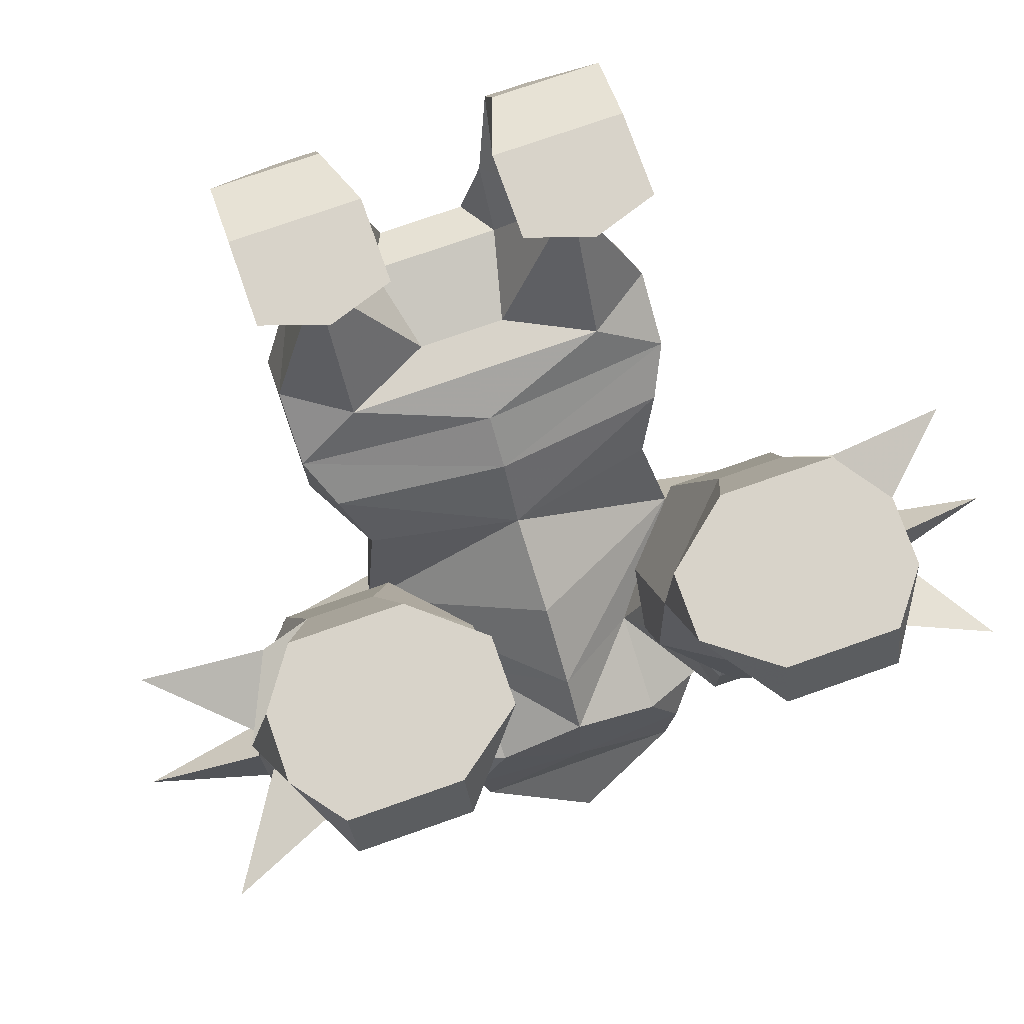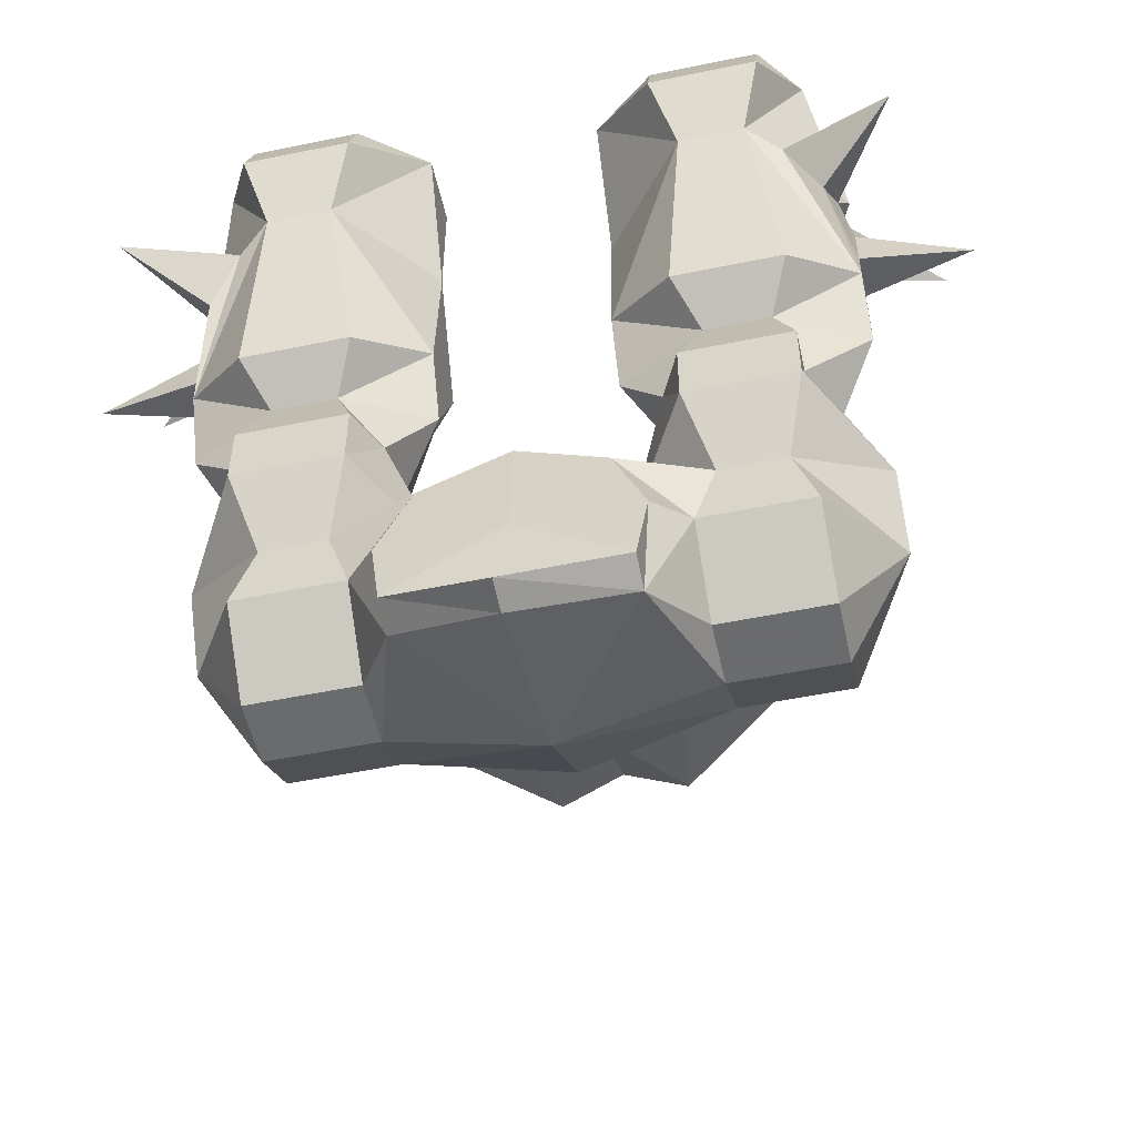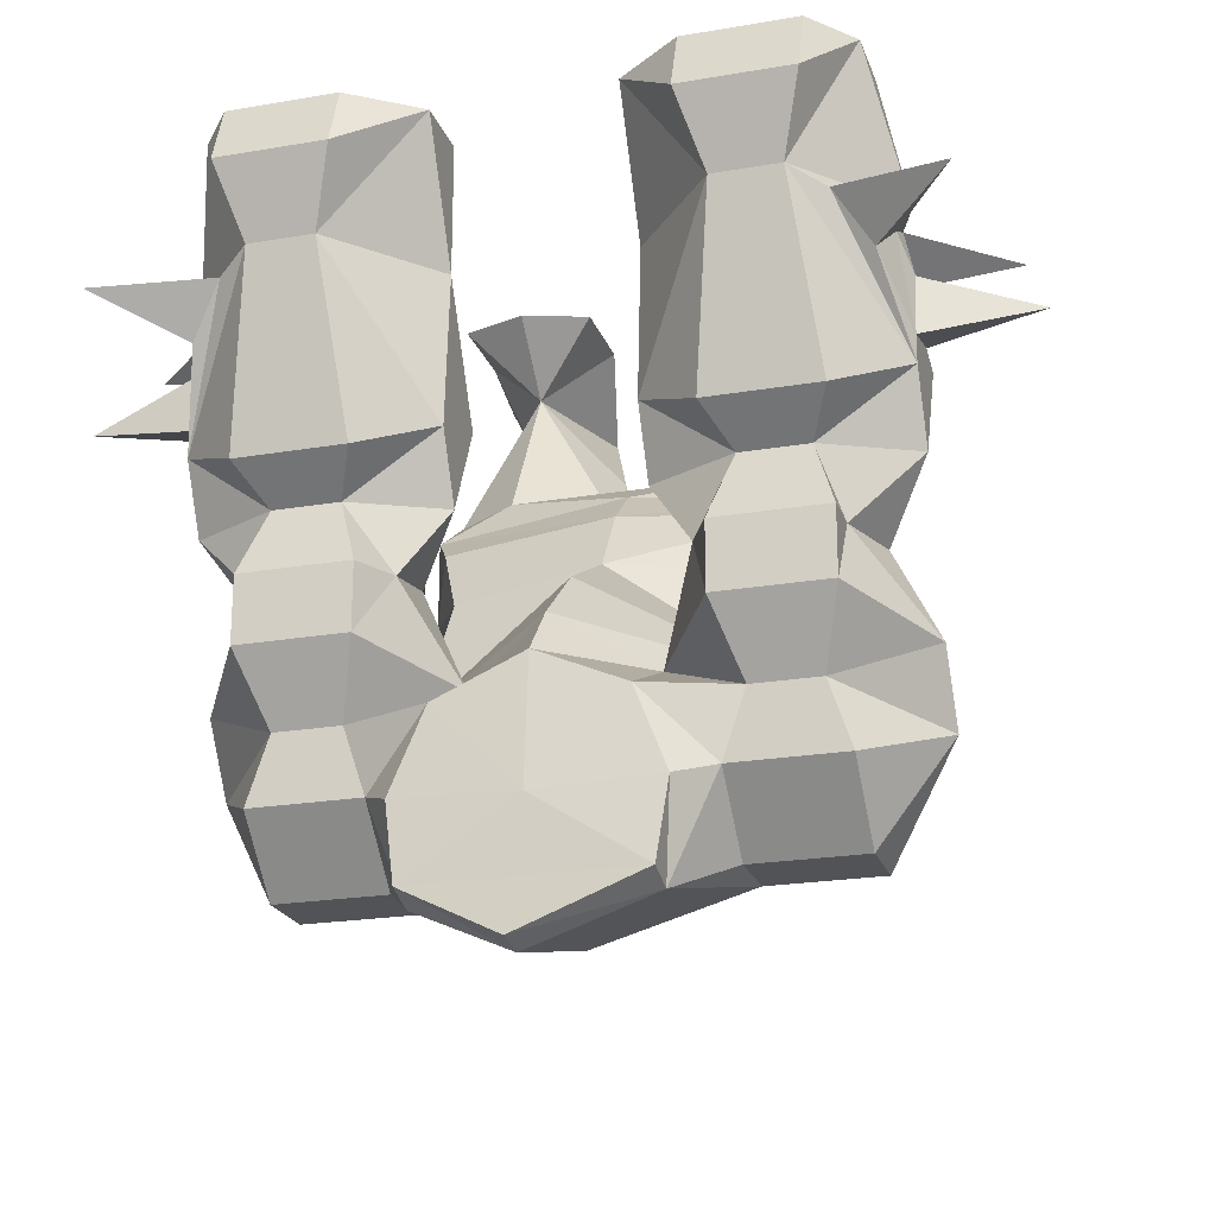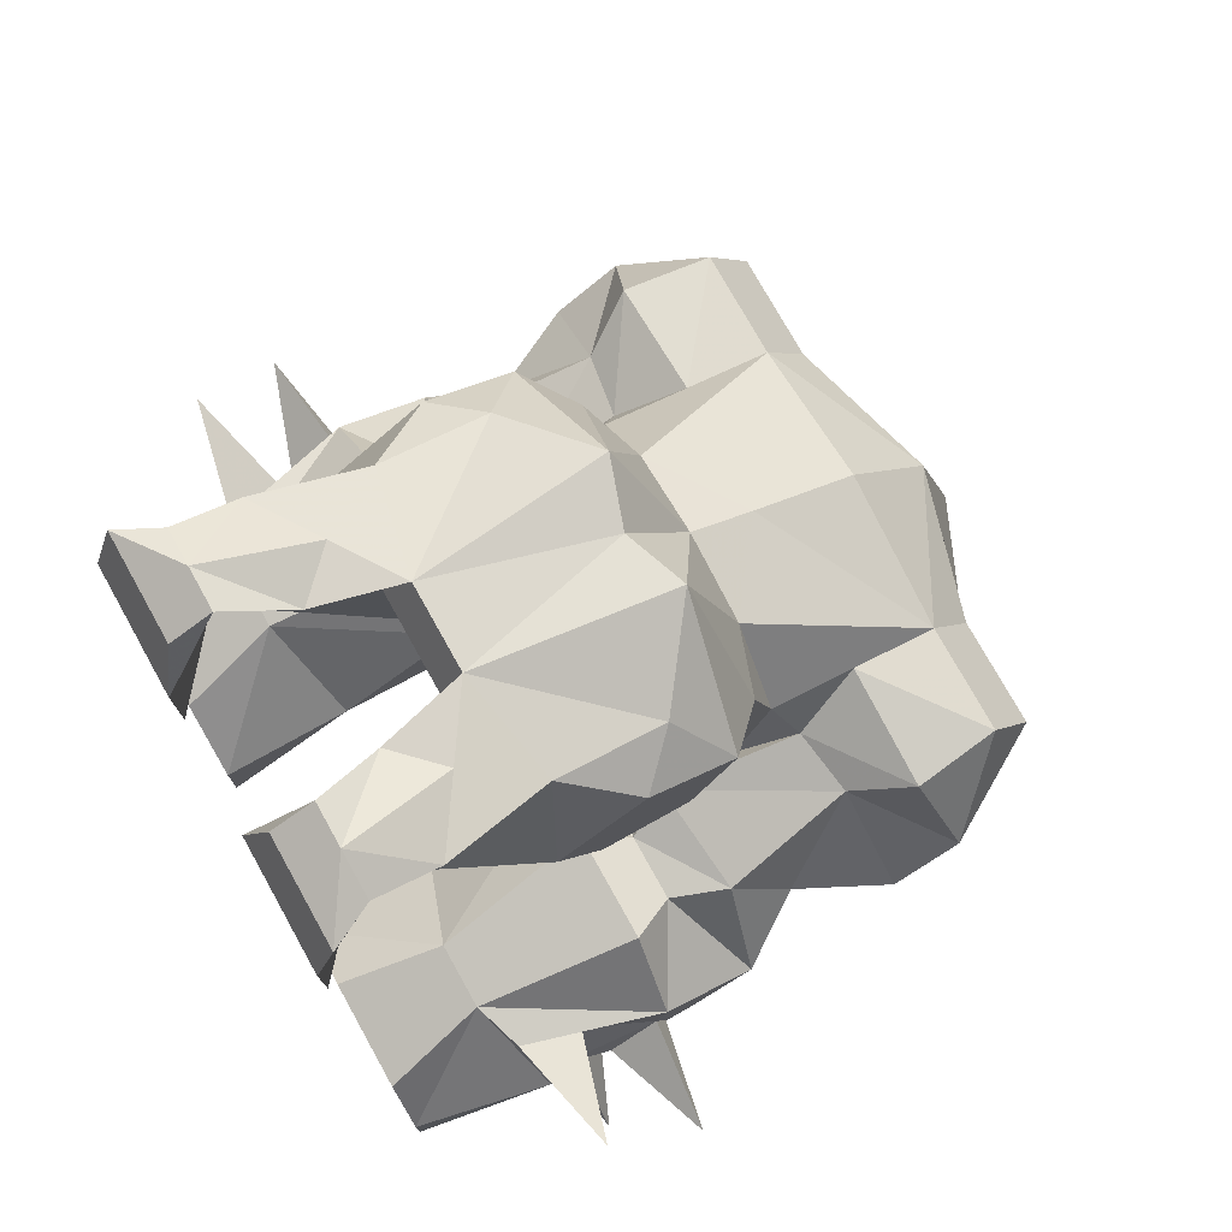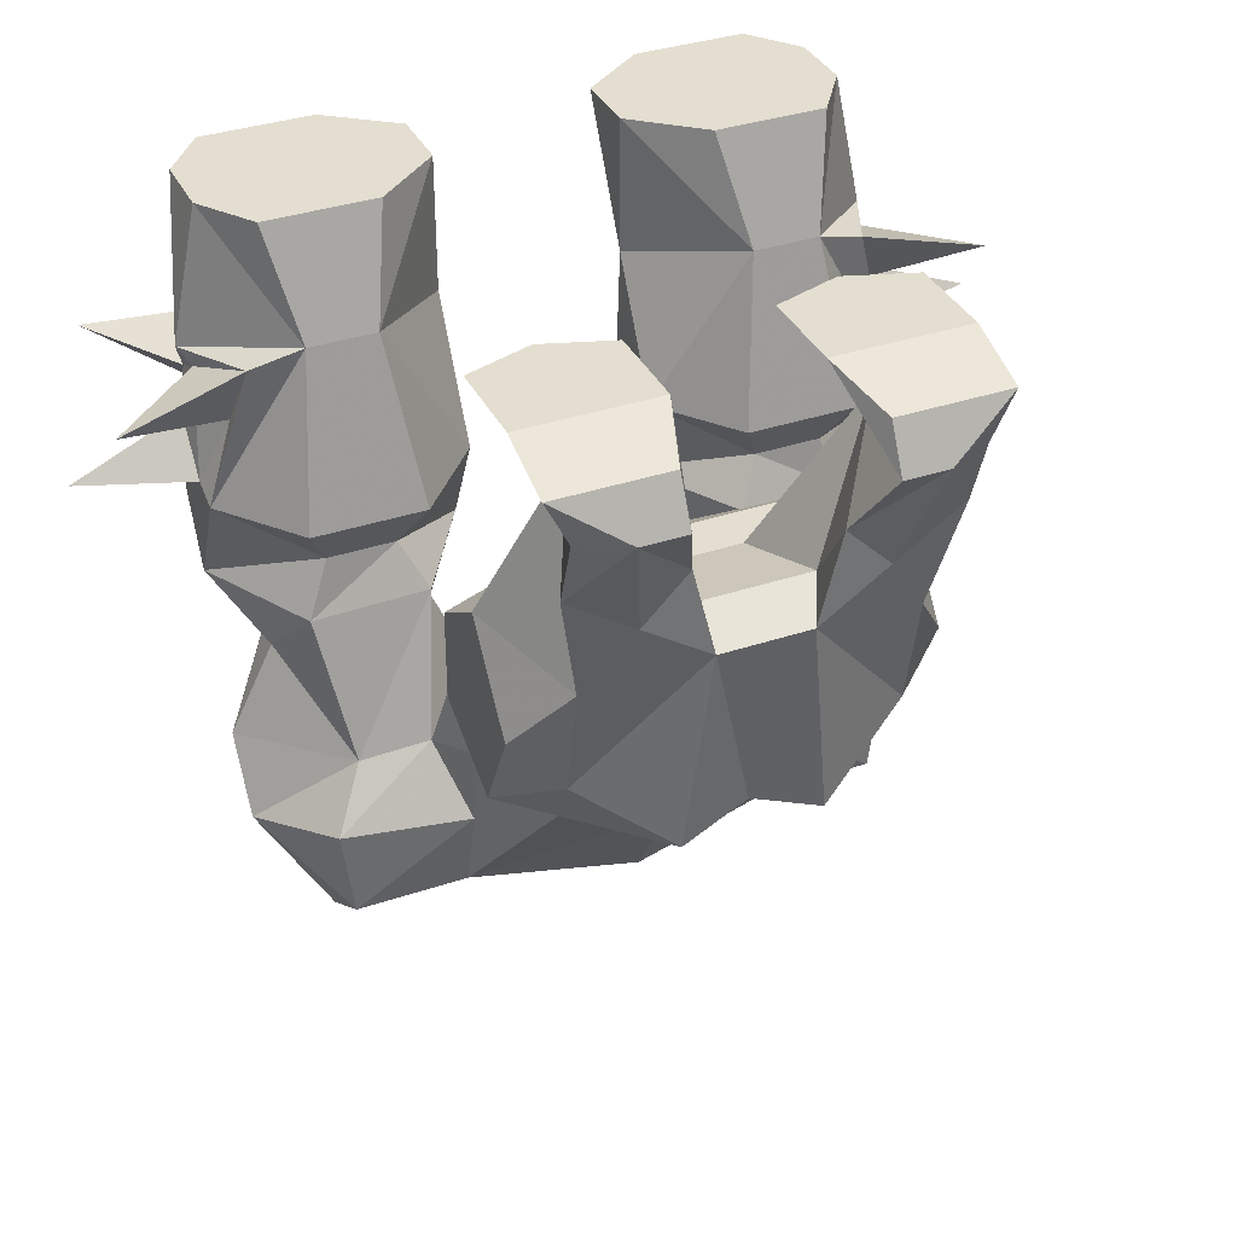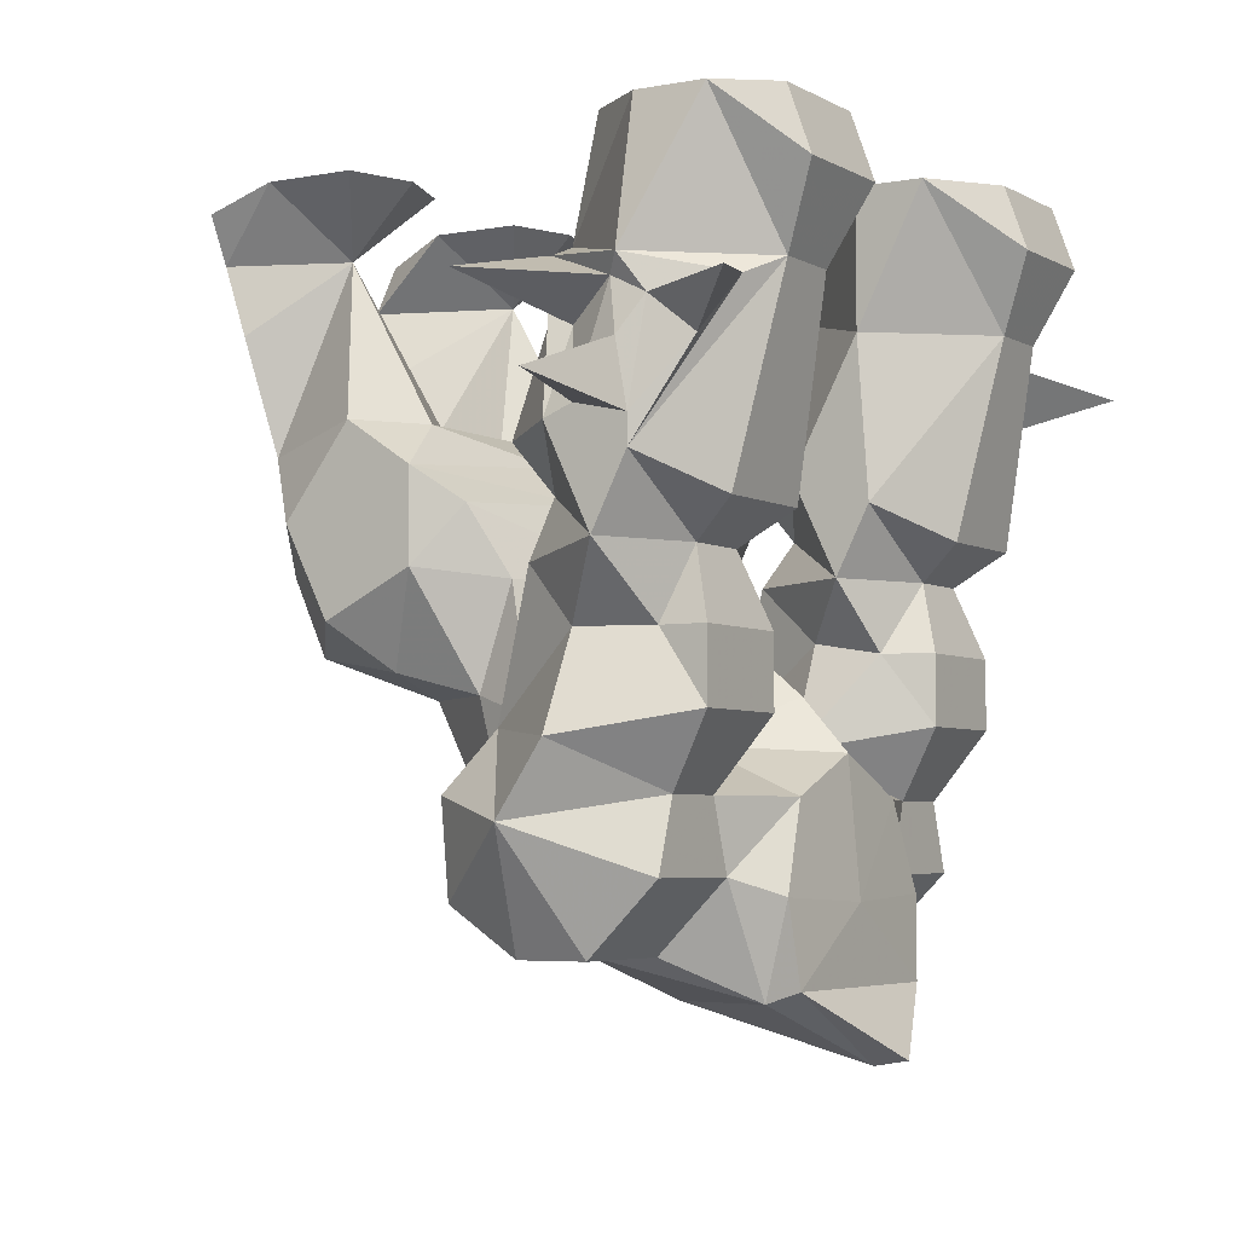
<metadata>
{"format":"obj","ext":"obj","renderer":"f3d","projection":"perspective","resolution":1024,"background":"white","views":[{"elev":75.9,"azim":160.7,"up":"+Y"},{"elev":-53.2,"azim":-167.6,"up":"+Y"},{"elev":-21.9,"azim":-163.4,"up":"+Y"},{"elev":75.9,"azim":-119.2,"up":"+Z"},{"elev":35.8,"azim":-23.9,"up":"+Y"},{"elev":-4.5,"azim":121.1,"up":"+Y"}]}
</metadata>
<code>
o npc/monkey_guard_1
v 14 -136 -40
v -26 -136 -40
v -6 -123 -40
v 16 -122 -39
v 14 -138 -34
v -6 -148 -42
v -6 -147 -48
v -26 -138 -34
v -28 -122 -39
v -22 -107 -38
v -6 -100 -38
v 10 -107 -38
v 22 -119 -32
v 22 -131 -20
v 22 -131 -8
v -6 -139 -8
v -30 -19 40
v -42 -47 32
v -34 -51 52
v -38 -31 56
v -38 -19 60
v -42 -7 48
v -42 -7 32
v -30 -7 28
v -18 -7 32
v -18 -7 48
v -22 -19 64
v -18 -31 56
v -18 -43 48
v -14 -47 32
v -30 -47 24
v -42 -55 20
v -42 -63 44
v -34 -71 48
v -14 -47 56
v -26 -39 56
v -30 -19 64
v -42 -11 60
v -30 -11 60
v -30 -7 48
v -6 -43 48
v -6 -47 32
v -6 -47 24
v -6 -52 16
v -6 -59 8
v -38 -61 12
v -42 -71 20
v -42 -79 36
v -18 -83 54
v -6 -79 52
v -6 -47 56
v 2 -47 56
v 6 -43 48
v 2 -47 32
v 18 -47 24
v 30 -55 20
v 26 -61 12
v -6 -71 0
v -34 -73 6
v -34 -91 12
v -34 -87 28
v -22 -91 28
v -6 -91 32
v 6 -83 54
v -22 -11 60
v 22 -51 52
v 30 -47 32
v 18 -19 40
v 26 -31 56
v 14 -39 56
v 22 -71 48
v 30 -63 44
v 6 -31 56
v 10 -19 64
v 6 -7 48
v 6 -7 32
v 18 -7 28
v 30 -7 32
v 30 -7 48
v 26 -19 60
v 18 -19 64
v 10 -11 60
v 18 -11 60
v 18 -7 48
v 30 -11 60
v -34 -107 8
v -34 -123 4
v -6 -103 24
v 10 -91 28
v 22 -87 28
v 30 -79 36
v 30 -71 20
v 22 -73 6
v 26 -95 0
v -6 -80 -17
v -38 -95 0
v -56 -107 4
v -54 -123 4
v -54 -131 -8
v -34 -131 -8
v -6 -123 12
v 22 -123 4
v 22 -107 8
v 22 -91 12
v 44 -107 4
v 38 -97 -2
v 22 -71 -8
v 18 -81 -20
v 10 -99 -20
v -6 -91 -30
v -22 -99 -20
v -30 -81 -20
v -34 -71 -8
v -50 -97 -2
v -66 -111 -12
v -54 -131 -20
v -34 -131 -20
v 42 -131 -8
v 42 -123 4
v 54 -111 -12
v 54 -99 -20
v 46 -83 -20
v 42 -73 -10
v 26 -63 -12
v 10 -71 -28
v 18 -83 -32
v 22 -95 -40
v 26 -107 -32
v -38 -107 -32
v -34 -95 -40
v -30 -83 -32
v -22 -71 -28
v -38 -63 -12
v -54 -73 -10
v -58 -83 -20
v -66 -99 -20
v -50 -107 -32
v -54 -119 -32
v -34 -119 -32
v -54 -95 -40
v -54 -83 -40
v -34 -83 -40
v -38 -71 -36
v -22 -59 -34
v -22 -54 -20
v -34 -55 -7
v -50 -63 -12
v -66 -71 -28
v -54 -83 -32
v 38 -107 -32
v 42 -119 -32
v 42 -131 -20
v -50 -71 -36
v -54 -65 -44
v -34 -65 -44
v -38 -31 -51
v -22 -31 -32
v -38 -26 -15
v -54 -55 -7
v -66 -54 -20
v -66 -59 -34
v -61 -7 -44
v -61 -7 -32
v -54 -7 -22
v -34 -7 -22
v -22 -7 -32
v -22 -7 -44
v -34 -7 -53
v -54 -7 -53
v -54 -18 -57
v -50 -31 -51
v -66 -31 -32
v -50 -26 -15
v -34 -18 -57
v -56 -34 -47
v -64 -37 -36
v -64 -34 -30
v -59 -29 -17
v 10 -54 -20
v 10 -59 -34
v 26 -71 -36
v 22 -83 -40
v 42 -83 -40
v 42 -95 -40
v 54 -54 -20
v 42 -55 -7
v 38 -63 -12
v 54 -71 -28
v 54 -59 -34
v 54 -52 -25
v 49 -40 -22
v 47 -29 -17
v 38 -26 -15
v 26 -26 -15
v 22 -55 -7
v 42 -83 -32
v 38 -71 -36
v 42 -65 -44
v 38 -31 -51
v 44 -34 -47
v 50 -43 -43
v 54 -54 -34
v 74 -50 -29
v 54 -43 -32
v 52 -34 -30
v 69 -34 -14
v 54 -31 -32
v 49 -7 -32
v 42 -7 -22
v 22 -7 -22
v 10 -7 -32
v 10 -31 -32
v 22 -65 -44
v 26 -31 -51
v 42 -18 -57
v 49 -7 -44
v 52 -37 -36
v 64 -37 -55
v 42 -7 -53
v 22 -7 -53
v 10 -7 -44
v 22 -18 -57
v -66 -54 -34
v -66 -52 -25
v -86 -50 -29
v -66 -43 -32
v -62 -43 -43
v -76 -37 -55
v -61 -40 -22
v -81 -34 -14
f 1 2 3
f 1 3 4
f 1 4 5
f 1 5 6
f 1 6 7
f 1 7 2
f 2 7 8
f 2 8 9
f 2 9 3
f 3 9 10
f 3 10 11
f 3 11 12
f 3 12 4
f 4 12 13
f 4 13 5
f 5 13 14
f 5 14 15
f 5 15 16
f 5 16 6
f 6 16 8
f 6 8 7
f 17 18 19
f 17 19 20
f 17 20 21
f 17 21 22
f 17 22 23
f 17 23 24
f 17 24 25
f 17 25 26
f 17 26 27
f 17 27 28
f 17 28 29
f 17 29 30
f 17 30 31
f 17 31 18
f 18 31 32
f 18 32 33
f 18 33 19
f 19 33 34
f 19 34 35
f 19 35 36
f 19 36 20
f 20 36 37
f 20 37 21
f 21 37 38
f 21 38 22
f 22 38 39
f 22 39 40
f 22 40 25
f 22 25 24
f 22 24 23
f 28 35 29
f 29 35 41
f 29 41 30
f 30 41 42
f 30 42 43
f 30 43 31
f 31 43 44
f 31 44 32
f 32 44 45
f 32 45 46
f 32 46 47
f 32 47 33
f 33 47 48
f 33 48 34
f 34 48 49
f 34 49 35
f 35 49 50
f 35 50 51
f 35 51 41
f 41 51 52
f 41 52 53
f 41 53 54
f 41 54 42
f 42 54 43
f 43 54 55
f 43 55 44
f 44 55 56
f 44 56 45
f 45 56 57
f 45 57 58
f 45 58 46
f 46 58 59
f 46 59 47
f 47 59 60
f 47 60 61
f 47 61 48
f 48 61 49
f 49 61 62
f 49 62 63
f 49 63 50
f 50 63 64
f 50 64 52
f 50 52 51
f 36 28 37
f 37 28 27
f 37 27 65
f 37 65 39
f 37 39 38
f 28 36 35
f 26 25 40
f 26 40 39
f 26 39 65
f 26 65 27
f 66 67 68
f 66 68 69
f 66 69 70
f 66 70 52
f 66 52 71
f 66 71 72
f 66 72 67
f 67 72 56
f 67 56 55
f 67 55 68
f 68 55 54
f 68 54 53
f 68 53 73
f 68 73 74
f 68 74 75
f 68 75 76
f 68 76 77
f 68 77 78
f 68 78 79
f 68 79 80
f 68 80 69
f 69 80 81
f 69 81 70
f 70 81 73
f 70 73 52
f 52 73 53
f 81 74 73
f 74 81 82
f 74 82 75
f 75 82 83
f 75 83 84
f 75 84 76
f 76 84 78
f 76 78 77
f 78 84 79
f 79 84 83
f 79 83 85
f 79 85 80
f 80 85 81
f 81 85 83
f 81 83 82
f 62 61 60
f 62 60 86
f 62 86 87
f 62 87 88
f 62 88 63
f 63 88 89
f 63 89 64
f 64 89 90
f 64 90 91
f 64 91 71
f 64 71 52
f 72 71 91
f 72 91 92
f 72 92 56
f 56 92 57
f 57 92 93
f 57 93 58
f 58 93 94
f 58 94 95
f 58 95 96
f 58 96 59
f 59 96 60
f 60 96 86
f 86 96 97
f 86 97 98
f 86 98 87
f 87 98 99
f 87 99 100
f 87 100 16
f 87 16 101
f 87 101 88
f 88 101 102
f 88 102 89
f 89 102 103
f 89 103 104
f 89 104 90
f 90 104 92
f 90 92 91
f 104 93 92
f 93 104 94
f 94 104 103
f 94 103 105
f 94 105 106
f 94 106 107
f 94 107 108
f 94 108 109
f 94 109 110
f 94 110 95
f 95 110 96
f 96 110 111
f 96 111 112
f 96 112 113
f 96 113 114
f 96 114 97
f 97 114 115
f 97 115 98
f 98 115 99
f 99 115 116
f 99 116 100
f 100 116 117
f 100 117 8
f 100 8 16
f 102 101 16
f 102 16 15
f 102 15 118
f 102 118 119
f 102 119 103
f 103 119 105
f 105 119 120
f 105 120 106
f 106 120 121
f 106 121 122
f 106 122 123
f 106 123 107
f 107 123 124
f 107 124 125
f 107 125 108
f 108 125 126
f 108 126 109
f 109 126 127
f 109 127 128
f 109 128 12
f 109 12 11
f 109 11 110
f 110 11 111
f 111 11 10
f 111 10 129
f 111 129 130
f 111 130 131
f 111 131 112
f 112 131 132
f 112 132 113
f 113 132 133
f 113 133 134
f 113 134 114
f 114 134 135
f 114 135 136
f 114 136 115
f 115 136 137
f 115 137 138
f 115 138 116
f 116 138 117
f 117 138 139
f 117 139 8
f 8 139 9
f 9 139 10
f 10 139 129
f 129 139 137
f 129 137 140
f 129 140 130
f 130 140 141
f 130 141 142
f 130 142 131
f 131 142 143
f 131 143 132
f 132 143 144
f 132 144 145
f 132 145 133
f 133 145 146
f 133 146 147
f 133 147 134
f 134 147 148
f 134 148 135
f 135 148 149
f 135 149 136
f 136 149 140
f 136 140 137
f 13 12 128
f 13 128 150
f 13 150 151
f 13 151 14
f 14 151 152
f 14 152 15
f 15 152 118
f 118 152 120
f 118 120 119
f 137 139 138
f 143 142 153
f 143 153 154
f 143 154 155
f 143 155 144
f 144 155 156
f 144 156 157
f 144 157 145
f 145 157 158
f 145 158 146
f 146 158 159
f 146 159 147
f 147 159 160
f 147 160 148
f 148 160 161
f 148 161 153
f 148 153 149
f 149 153 141
f 149 141 140
f 141 153 142
f 162 163 164
f 162 164 165
f 162 165 166
f 162 166 167
f 162 167 168
f 162 168 169
f 162 169 170
f 162 170 171
f 162 171 172
f 162 172 163
f 163 172 173
f 163 173 164
f 164 173 165
f 165 173 158
f 165 158 166
f 166 158 157
f 166 157 167
f 167 157 156
f 167 156 174
f 167 174 168
f 168 174 169
f 169 174 170
f 170 174 156
f 170 156 171
f 171 156 155
f 171 155 154
f 171 154 161
f 171 161 175
f 171 175 172
f 172 175 176
f 172 176 177
f 172 177 178
f 172 178 173
f 173 178 160
f 173 160 159
f 173 159 158
f 125 179 180
f 125 180 181
f 125 181 126
f 126 181 182
f 126 182 127
f 127 182 183
f 127 183 184
f 127 184 128
f 128 184 150
f 150 184 121
f 150 121 120
f 150 120 151
f 151 120 152
f 185 186 187
f 185 187 188
f 185 188 189
f 185 189 190
f 185 190 191
f 185 191 192
f 185 192 193
f 185 193 186
f 186 193 194
f 186 194 195
f 186 195 187
f 187 195 124
f 187 124 123
f 187 123 188
f 188 123 122
f 188 122 196
f 188 196 197
f 188 197 189
f 189 197 198
f 189 198 199
f 189 199 200
f 189 200 201
f 189 201 202
f 189 202 190
f 190 202 203
f 190 203 204
f 190 204 205
f 190 205 191
f 191 205 206
f 191 206 192
f 192 206 205
f 192 205 207
f 192 207 193
f 193 207 208
f 193 208 209
f 193 209 210
f 193 210 194
f 194 210 211
f 194 211 212
f 194 212 179
f 194 179 195
f 195 179 124
f 124 179 125
f 197 182 181
f 197 181 198
f 198 181 213
f 198 213 199
f 199 213 214
f 199 214 215
f 199 215 216
f 199 216 207
f 199 207 200
f 200 207 217
f 200 217 218
f 200 218 201
f 201 218 217
f 201 217 202
f 202 217 204
f 202 204 203
f 183 197 196
f 183 196 184
f 184 196 121
f 121 196 122
f 182 197 183
f 219 220 221
f 219 221 211
f 219 211 210
f 219 210 209
f 219 209 208
f 219 208 216
f 219 216 215
f 219 215 222
f 219 222 220
f 220 222 221
f 221 222 214
f 221 214 212
f 221 212 211
f 216 208 207
f 214 222 215
f 180 213 181
f 213 180 214
f 214 180 212
f 212 180 179
f 217 205 204
f 205 217 207
f 223 161 160
f 223 160 224
f 223 224 225
f 223 225 226
f 223 226 176
f 223 176 227
f 223 227 161
f 161 227 175
f 175 227 228
f 175 228 176
f 176 228 227
f 226 177 176
f 177 226 224
f 177 224 229
f 177 229 230
f 177 230 178
f 178 230 229
f 178 229 160
f 160 229 224
f 225 224 226
f 161 154 153

</code>
